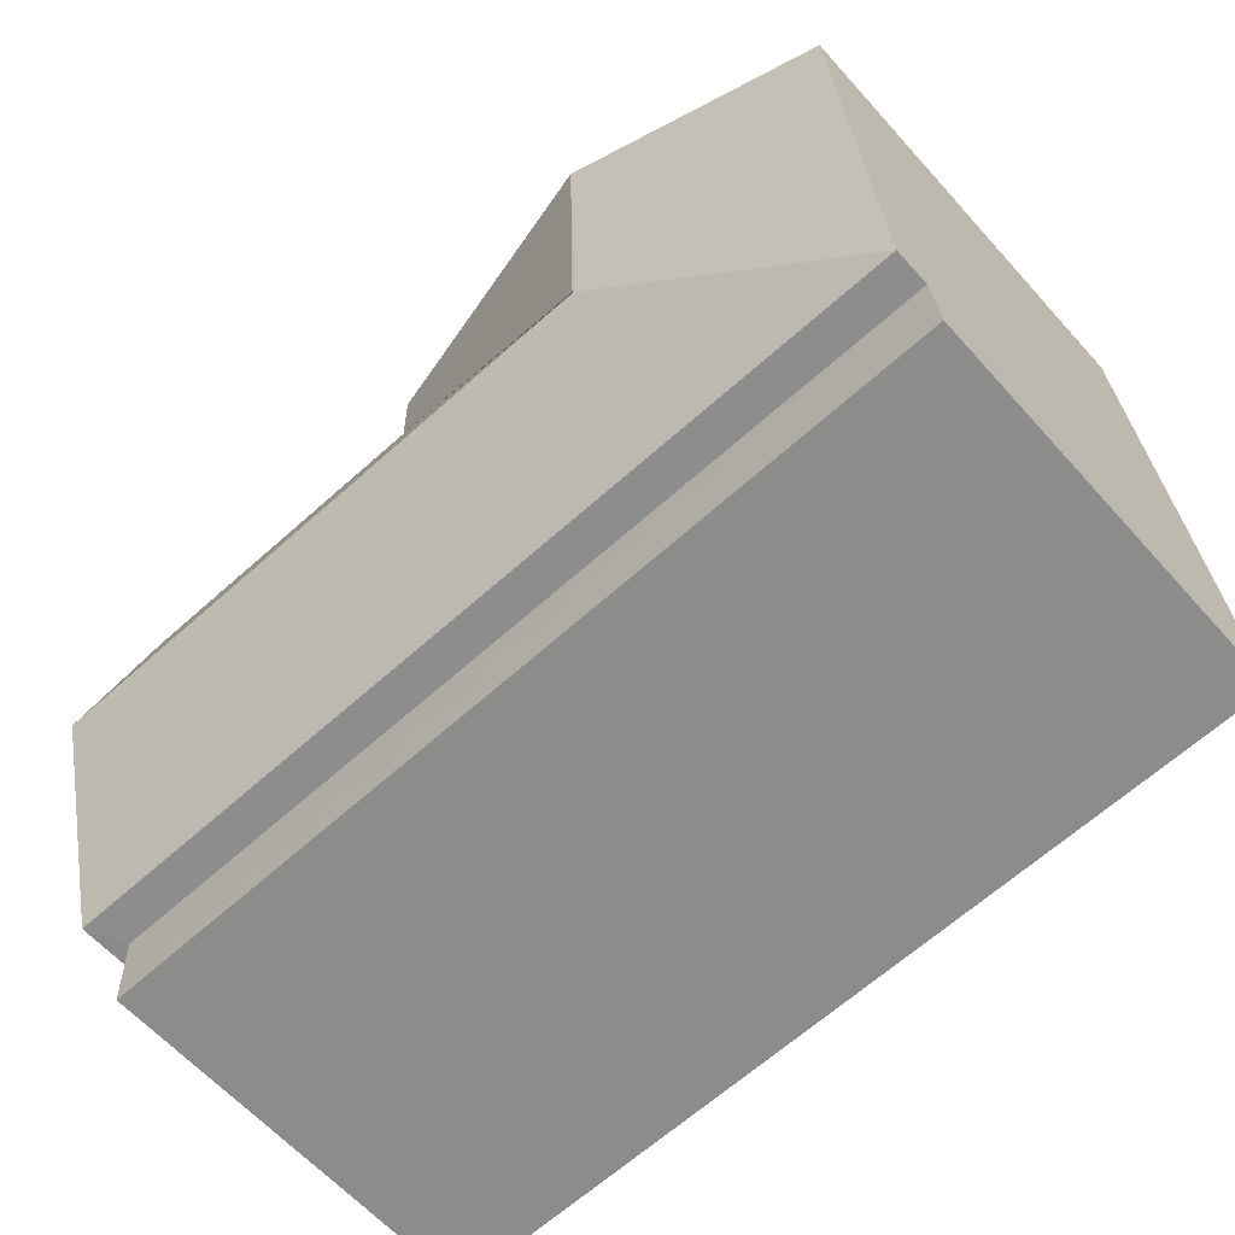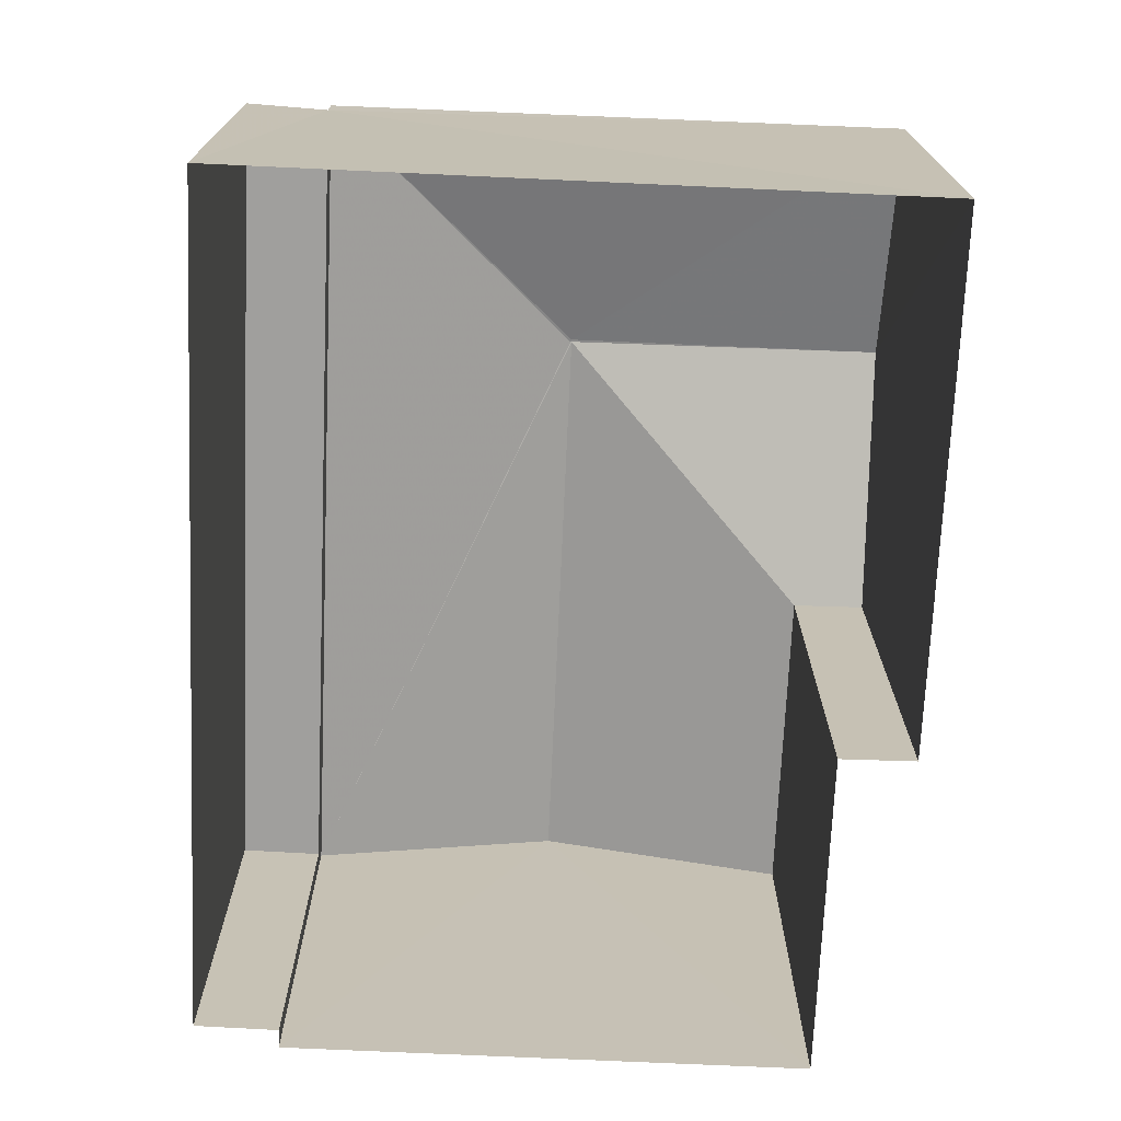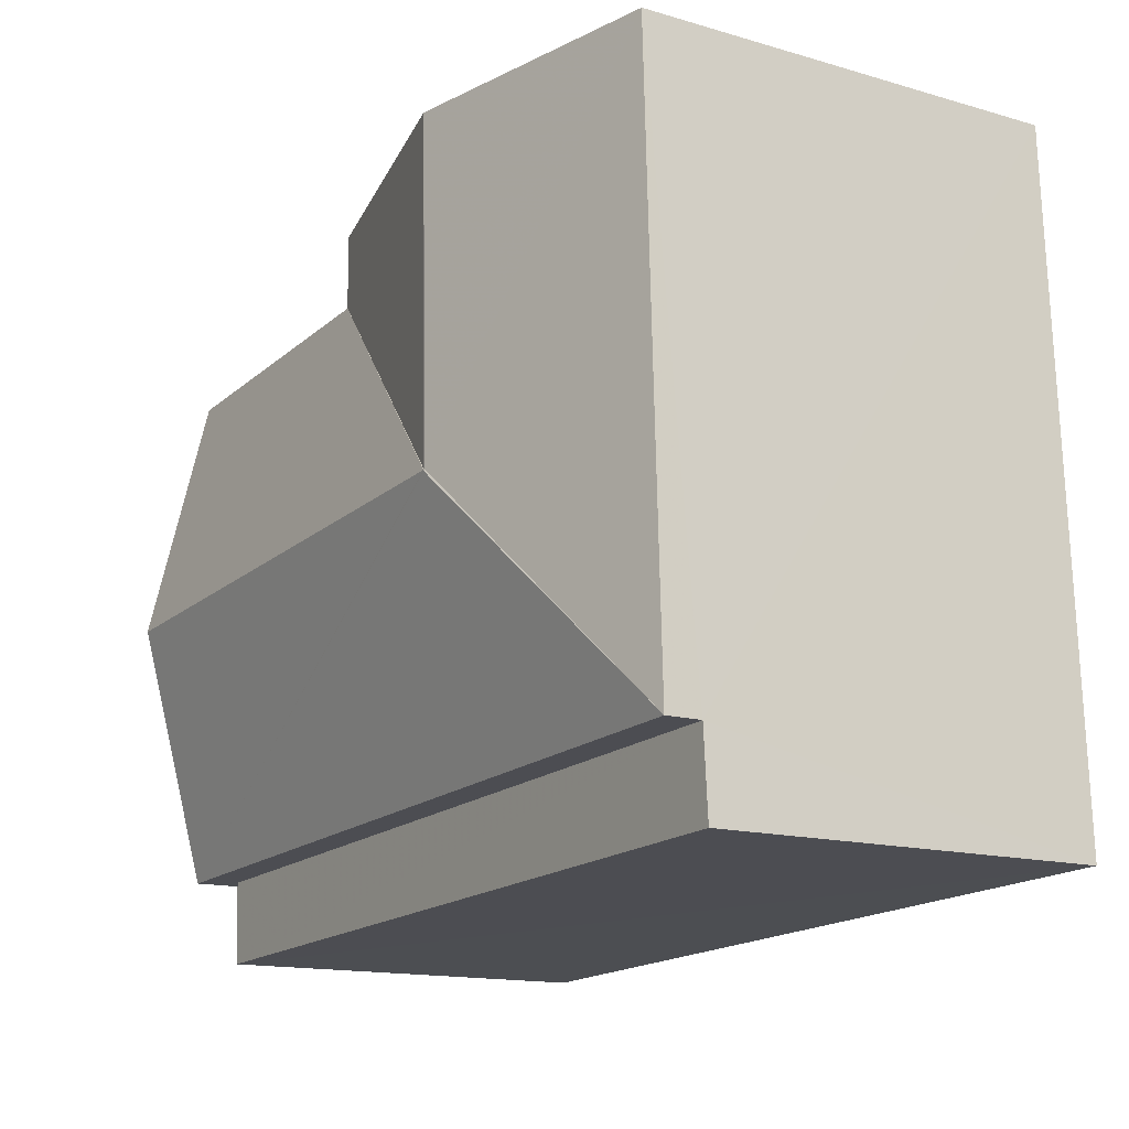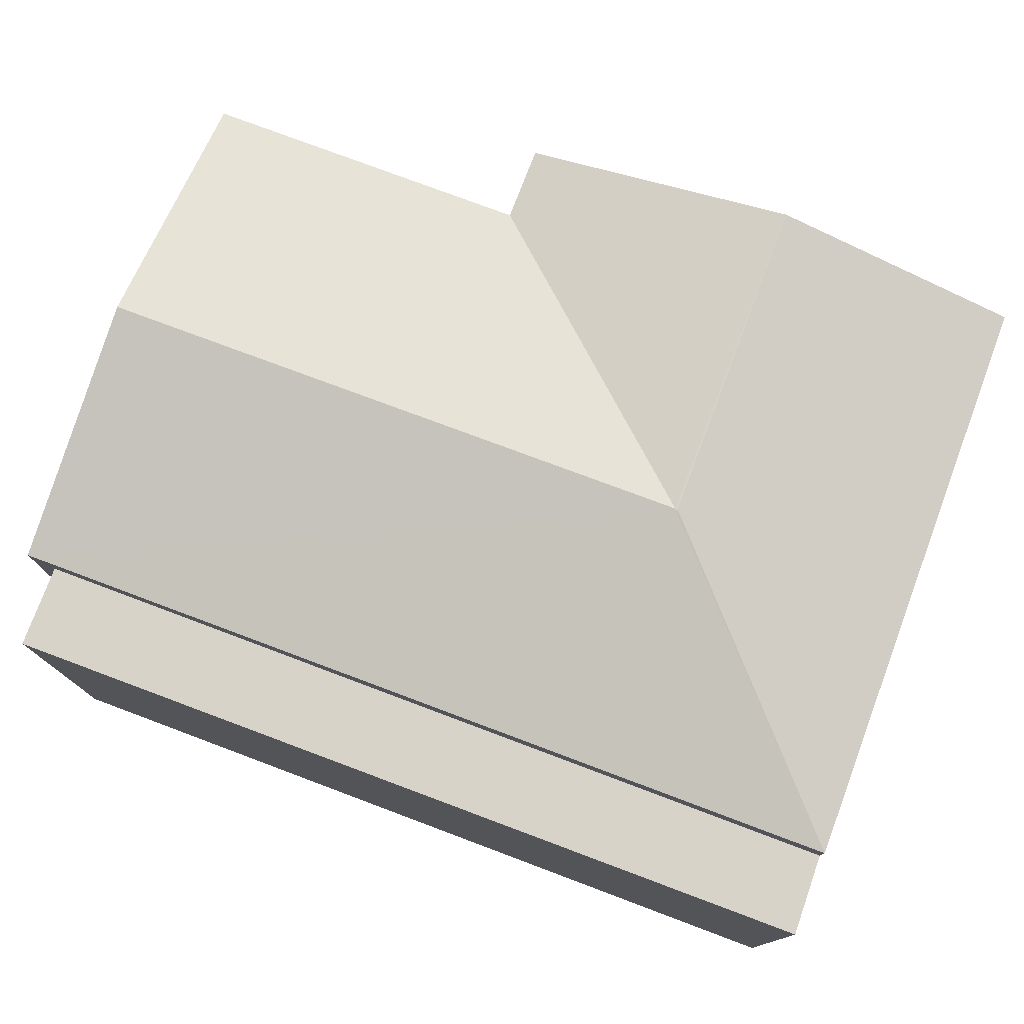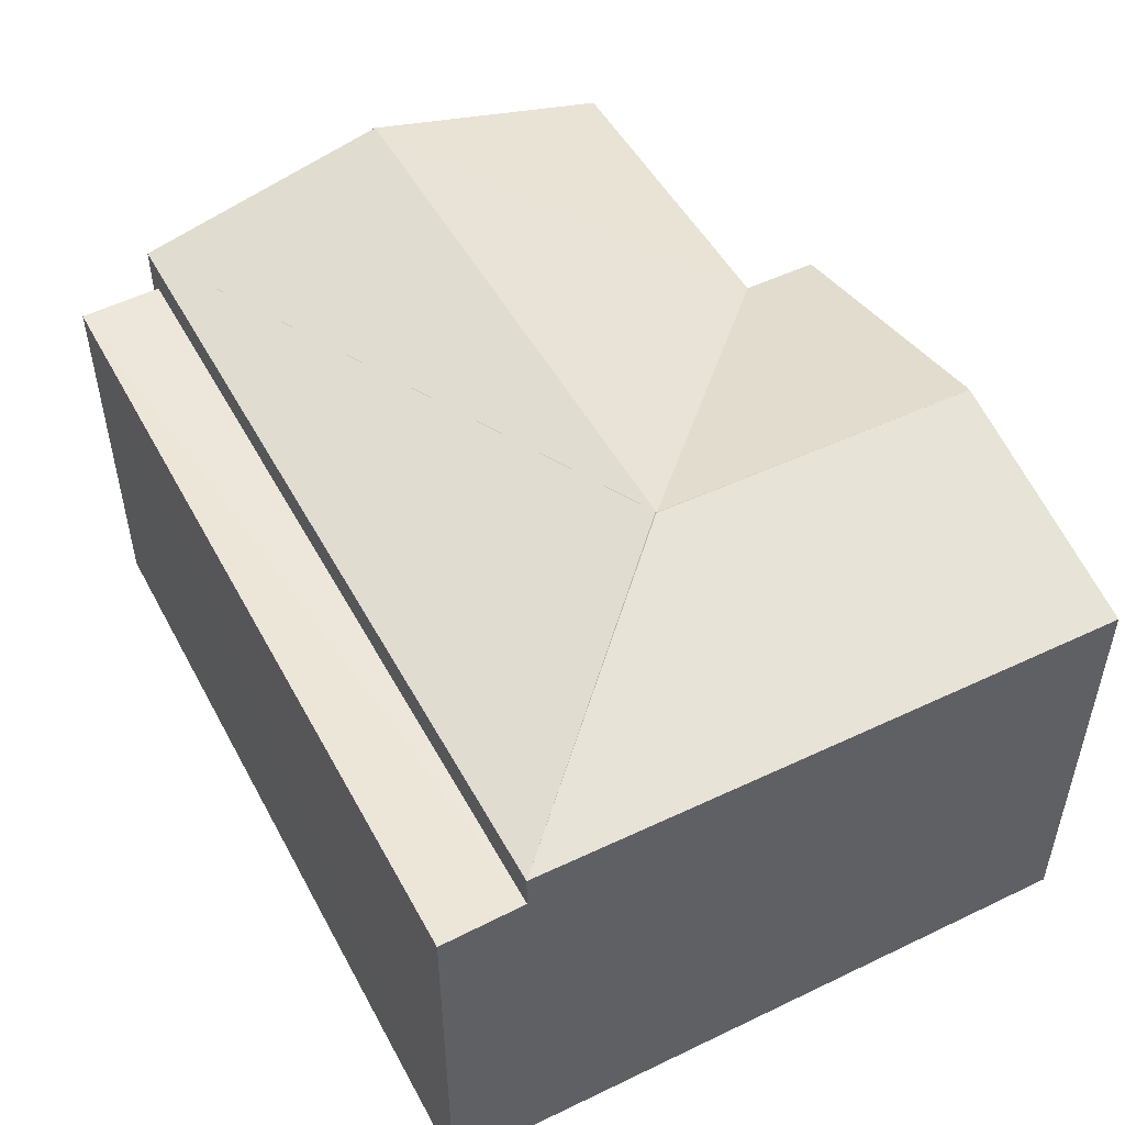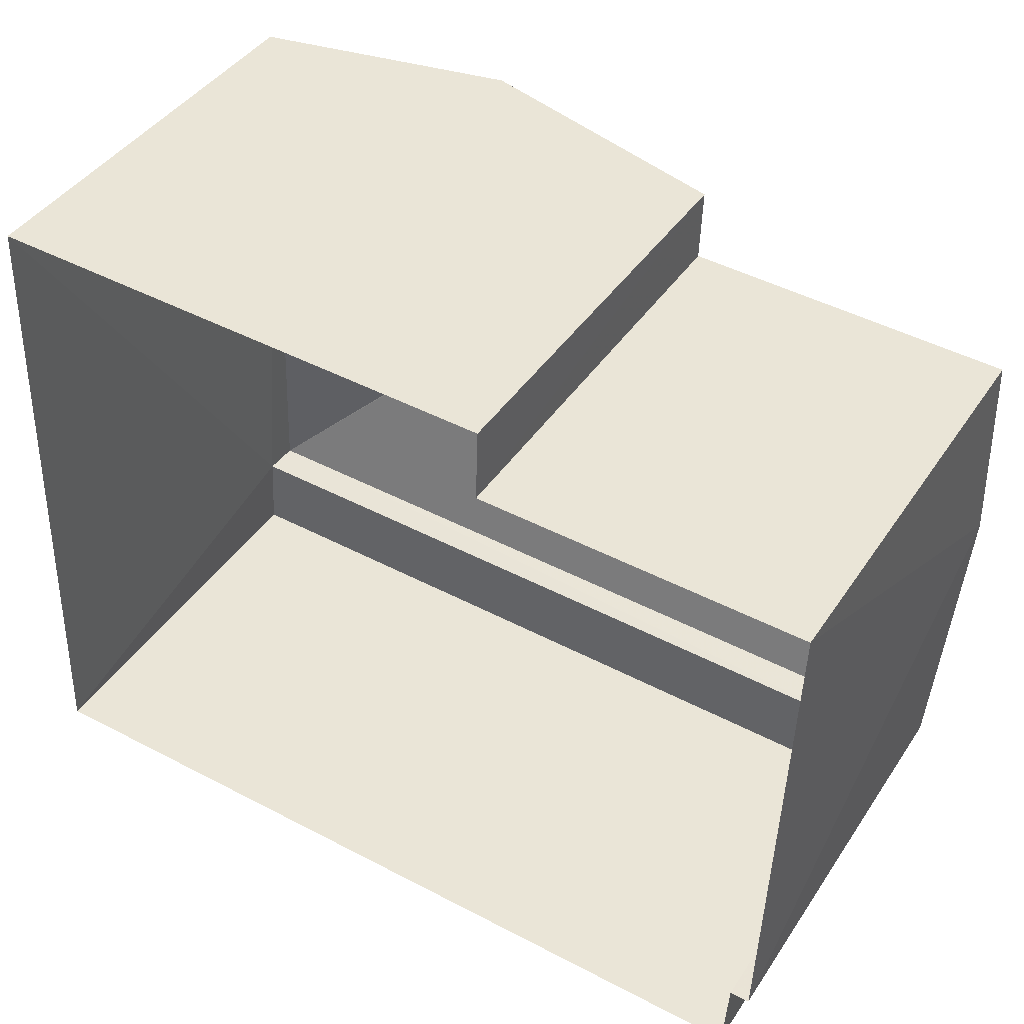
<metadata>
{"format":"obj","ext":"obj","renderer":"f3d","projection":"perspective","resolution":1024,"background":"white","views":[{"elev":-62.6,"azim":41.8,"up":"+Y"},{"elev":-71.6,"azim":89.6,"up":"+Z"},{"elev":-14.8,"azim":58.1,"up":"+Y"},{"elev":76.6,"azim":22.7,"up":"+Z"},{"elev":49.8,"azim":64.5,"up":"+Z"},{"elev":42.2,"azim":-149.1,"up":"+Y"}]}
</metadata>
<code>
v -3.162e+05 4.028e+04 3.644
v -3.162e+05 4.028e+04 3.645
v -3.162e+05 4.028e+04 3.647
v -3.162e+05 4.027e+04 3.644
v -3.162e+05 4.027e+04 3.639
v -3.162e+05 4.028e+04 3.645
v -3.162e+05 4.028e+04 3.645
v -3.162e+05 4.028e+04 3.642
v -3.162e+05 4.028e+04 10.2
v -3.162e+05 4.028e+04 10.19
v -3.162e+05 4.028e+04 9.335
v -3.162e+05 4.028e+04 9.337
v -3.162e+05 4.028e+04 10.19
v -3.162e+05 4.028e+04 8.86
v -3.162e+05 4.027e+04 8.864
v -3.162e+05 4.027e+04 8.859
v -3.162e+05 4.028e+04 8.865
v -3.162e+05 4.028e+04 10.19
v -3.162e+05 4.028e+04 10.19
v -3.162e+05 4.028e+04 10.19
v -3.162e+05 4.028e+04 9.335
v -3.162e+05 4.028e+04 9.33
v -3.162e+05 4.028e+04 9.332
v -3.162e+05 4.028e+04 9.335
f 1 2 3
f 4 1 5
f 6 7 8
f 1 3 6
f 5 6 8
f 1 6 5
f 9 10 11
f 9 11 12
f 10 13 11
f 14 15 16
f 14 17 15
f 18 13 10
f 11 13 19
f 18 20 13
f 11 19 21
f 13 20 19
f 20 22 23
f 19 20 23
f 9 24 10
f 18 22 20
f 10 24 18
f 24 22 18
f 6 11 21
f 7 6 21
f 23 8 19
f 8 7 19
f 7 21 19
f 23 14 8
f 8 14 5
f 23 22 14
f 5 14 16
f 15 4 5
f 16 15 5
f 12 3 9
f 3 2 9
f 2 24 9
f 1 17 2
f 2 17 24
f 24 17 22
f 17 14 22
f 17 4 15
f 17 1 4
f 12 6 3
f 12 11 6

</code>
